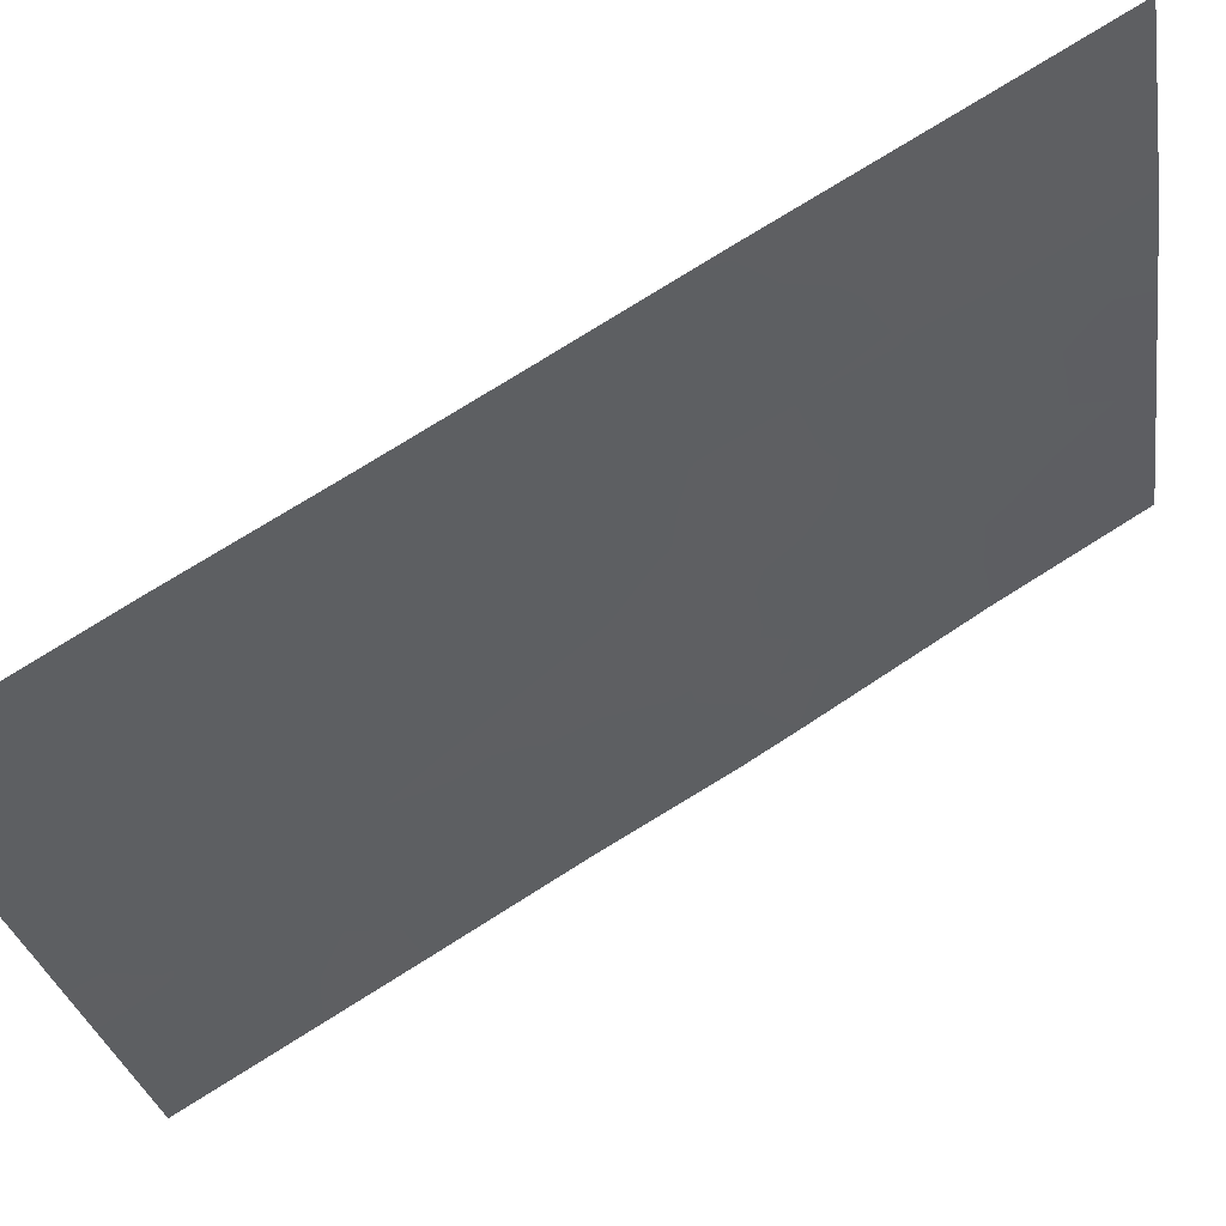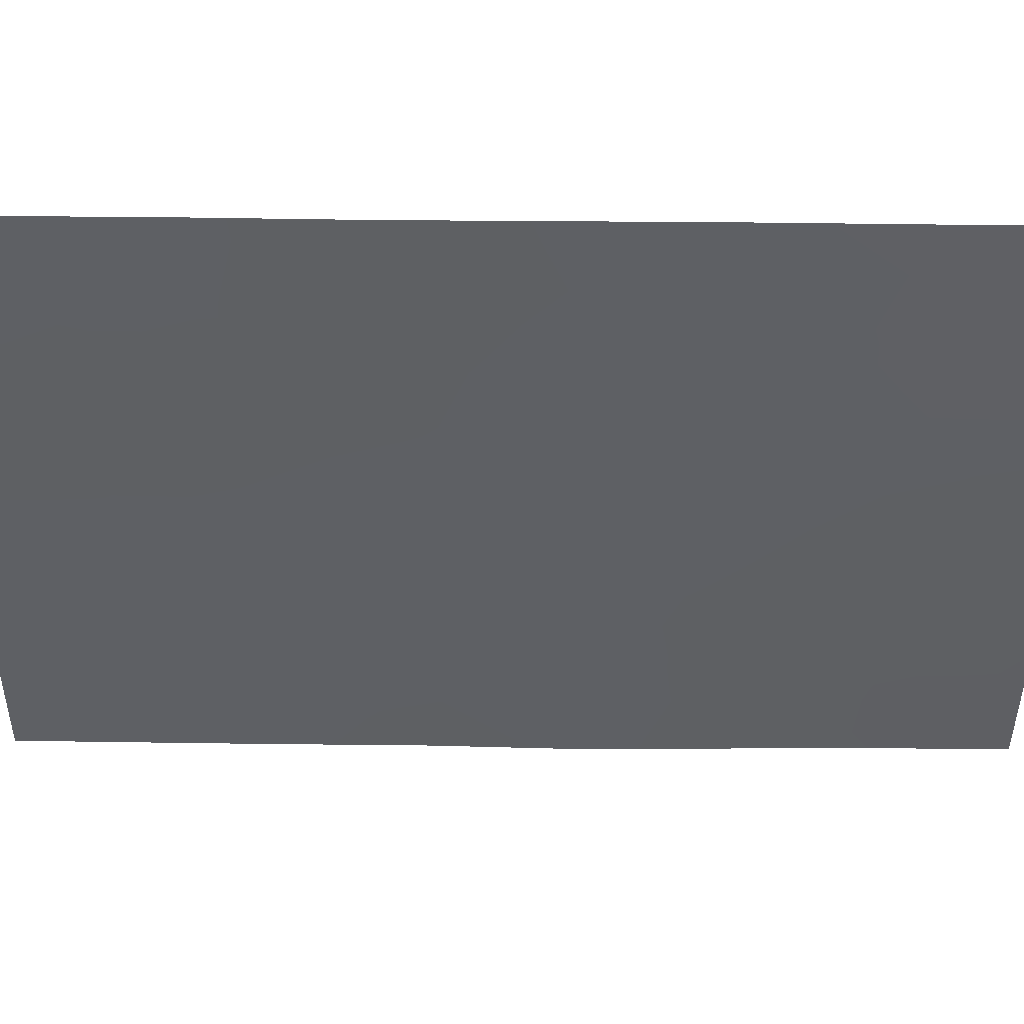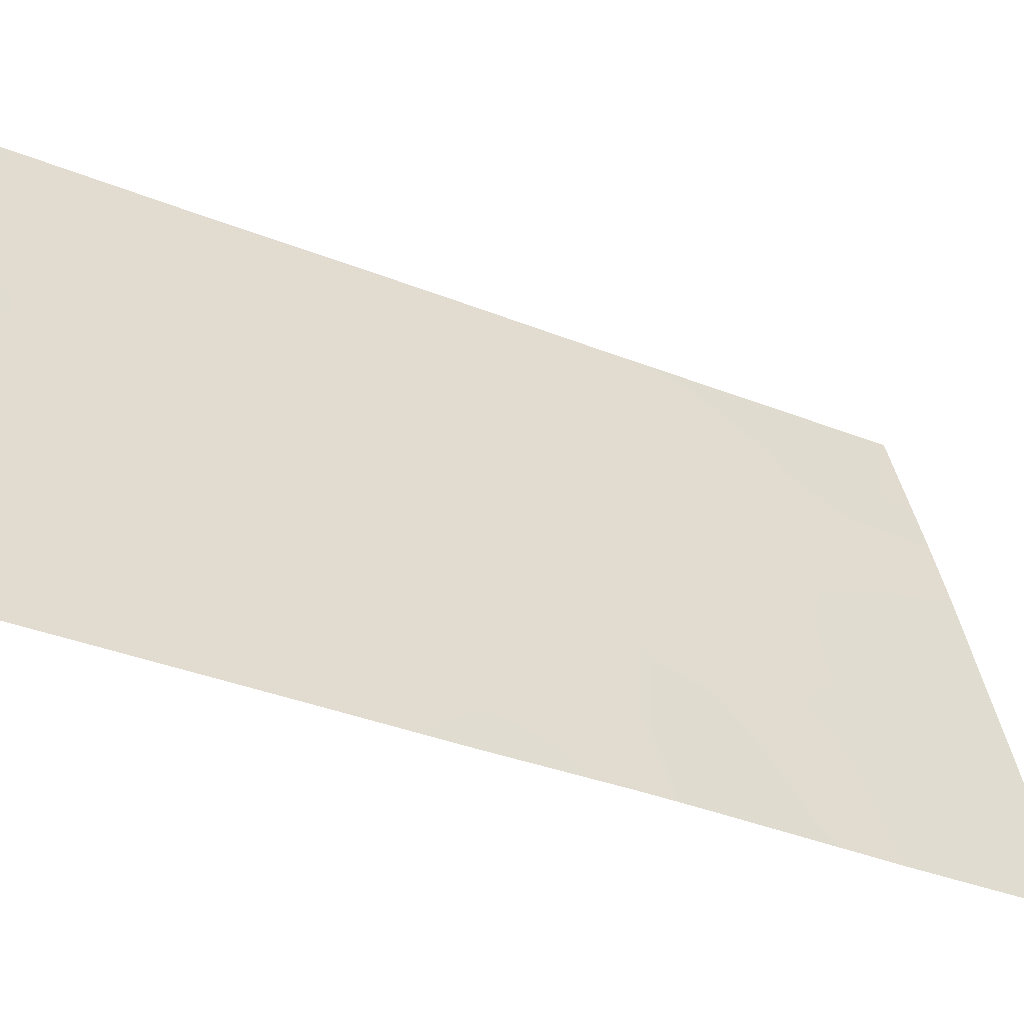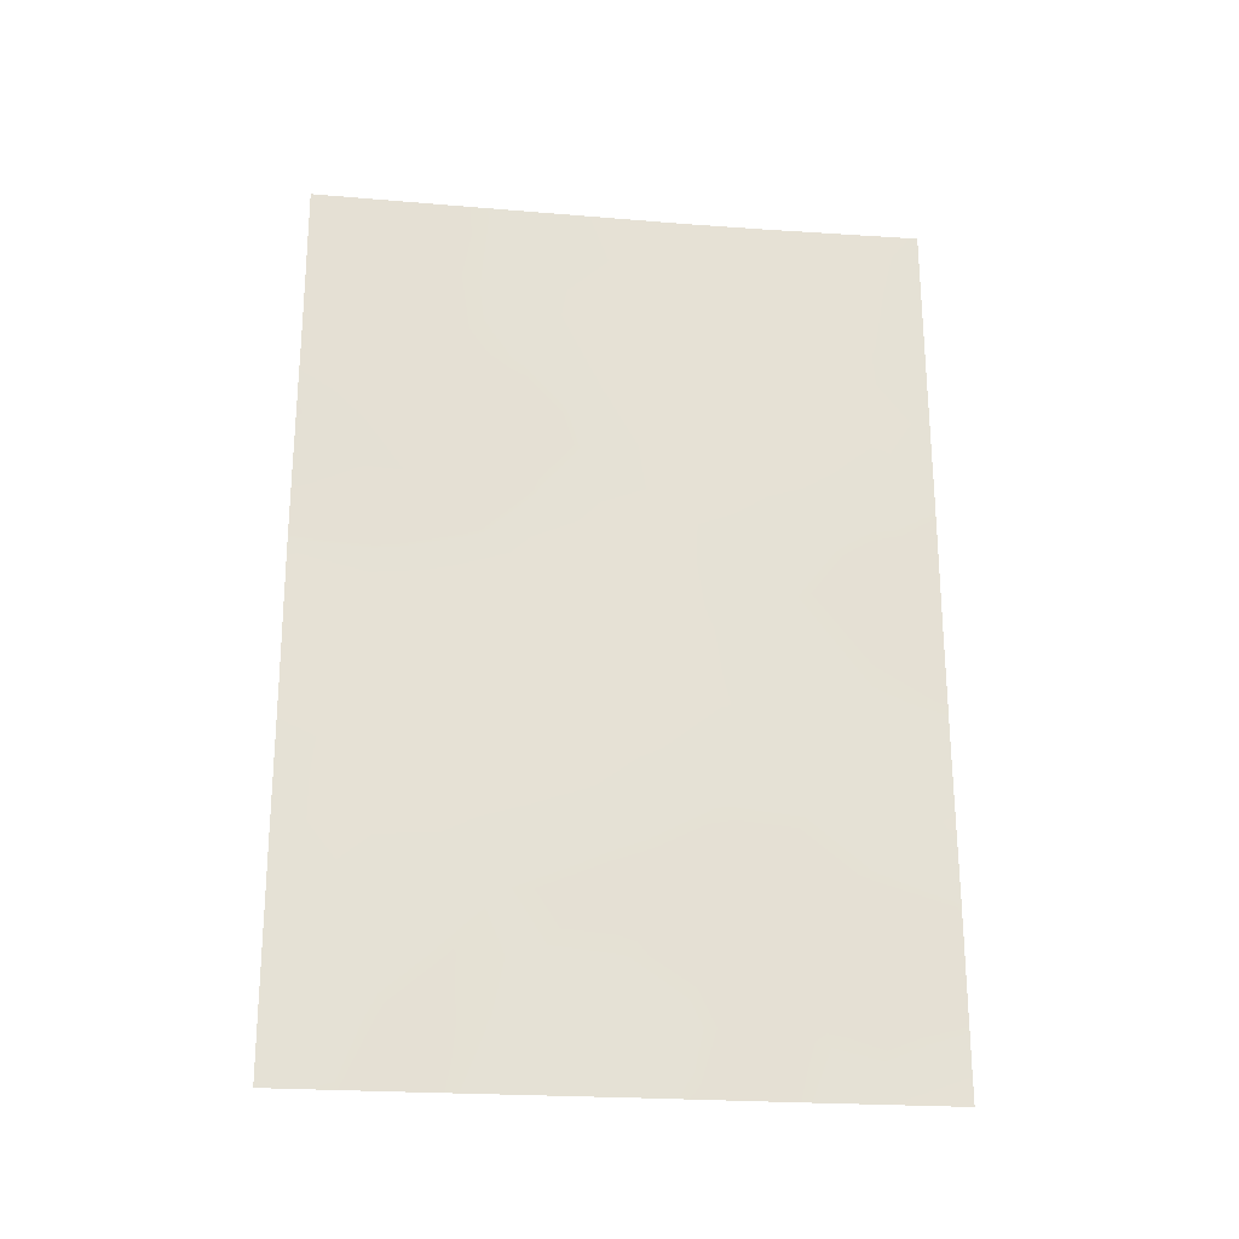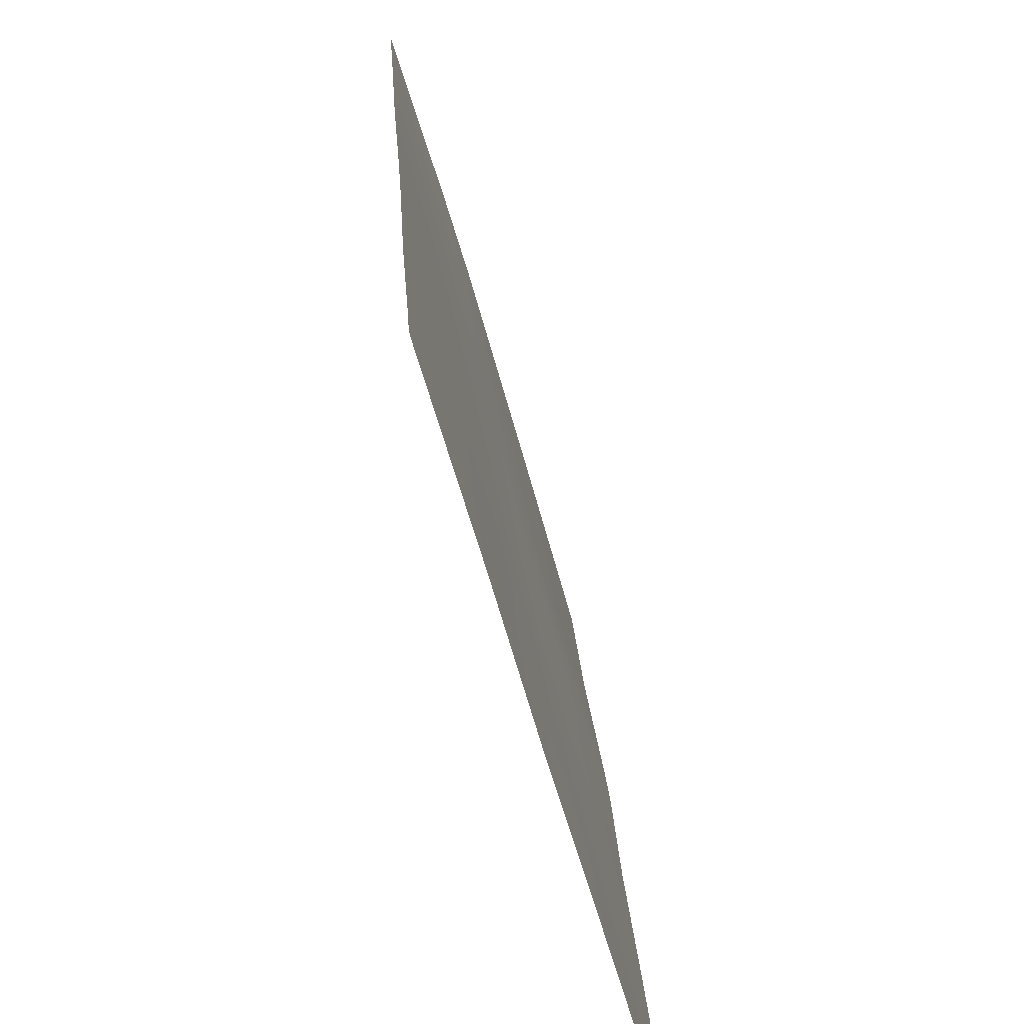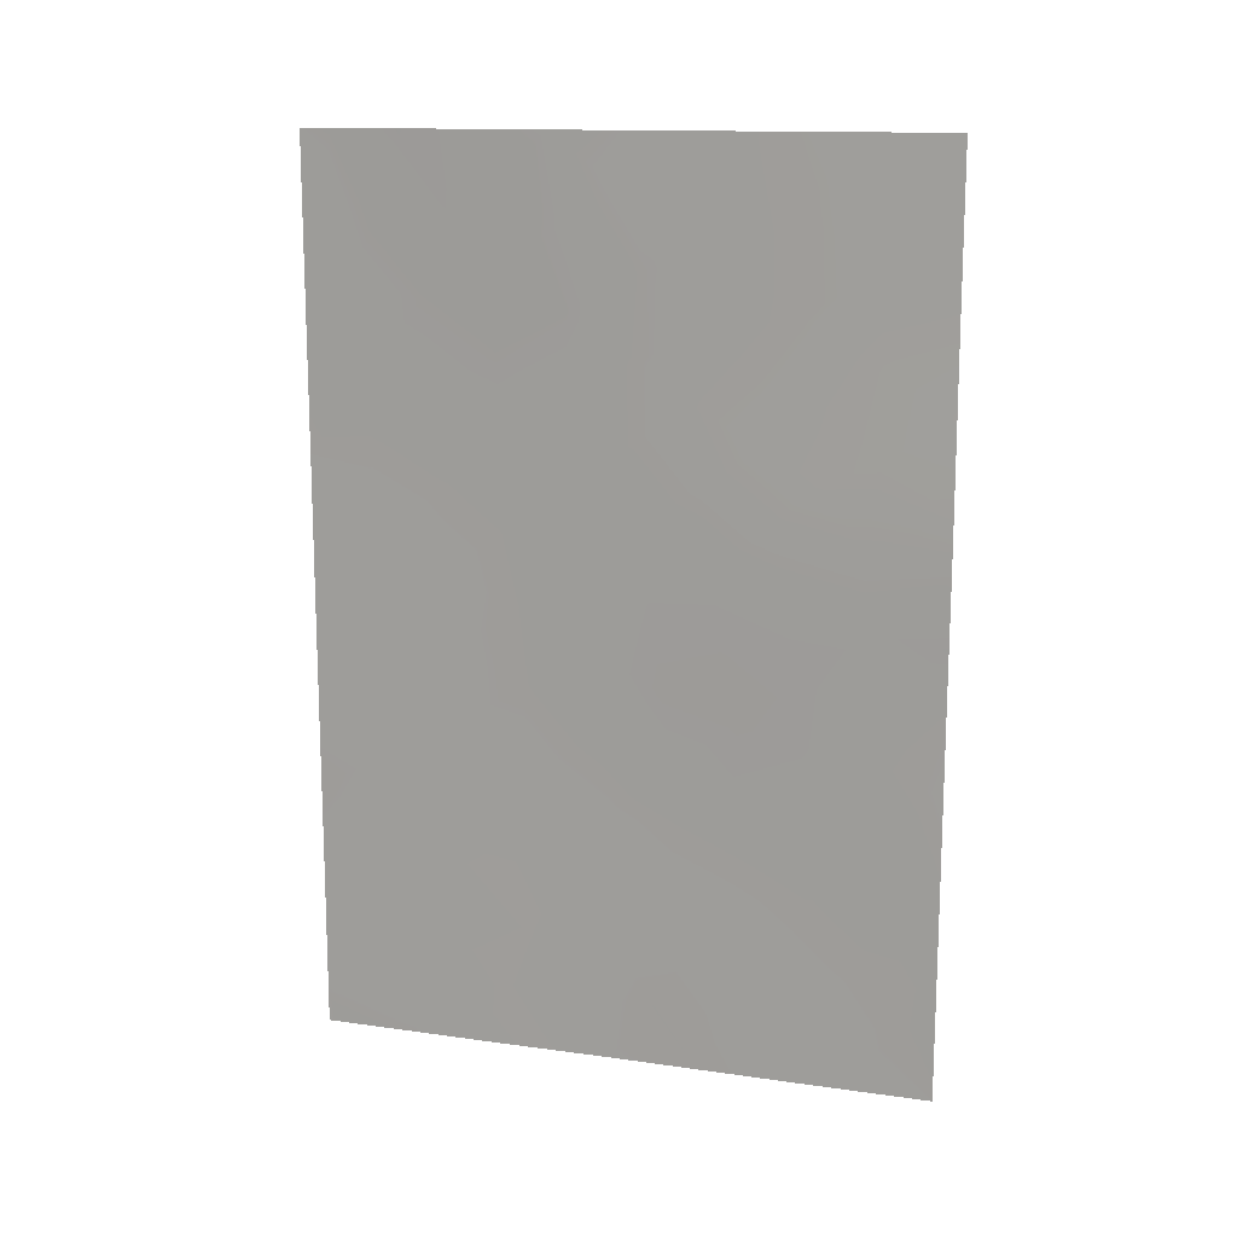
<metadata>
{"format":"obj","ext":"obj","renderer":"f3d","projection":"perspective","resolution":1024,"background":"white","views":[{"elev":75.4,"azim":-122.5,"up":"+Y"},{"elev":63.7,"azim":-89.7,"up":"+Y"},{"elev":-37.8,"azim":-117.0,"up":"+Y"},{"elev":-23.7,"azim":66.3,"up":"+Z"},{"elev":21.7,"azim":176.5,"up":"+Y"},{"elev":13.7,"azim":-88.8,"up":"+Z"}]}
</metadata>
<code>
v -86.6 92 44.79
v -84.75 98.16 43.45
v -84.22 100 45.88
v -85.71 95 45.72
v -85.94 94.05 41.35
v -86.12 93.58 46.73
v -85.22 96.66 46.76
v -84.72 98.2 41.53
v -85.21 96.88 50
v -84.9 97.91 50
v -86.57 92 47.93
v -86.55 92 41.01
v -84.19 100 38.4
v -84.44 99.15 39.01
v -86.56 92 43.02
v -84.24 100 48.39
v -85.99 93.83 38
v -86.23 93.04 39.64
v -84.37 99.61 50
v -84.25 100 50
v -86.54 92 38.98
v -86.53 92 38
v -84.22 99.86 38
v -84.18 100 38
v -84.19 100 40.46
v -86.58 92 50
v -85.91 94.41 50
v -85.03 97.13 39.71
v -84.82 97.83 38
v -84.69 98.29 39.64
v -85.31 96.11 38
v -84.21 100 42.35
v -84.22 100 44.05
v -86.6 92 45.55
v -84.7 98.47 47.92
v -85.34 96.09 41.41
v -84.72 98.29 45.49
v -85.78 94.71 43.66
v -86.29 93.06 45.09
v -86.33 92.84 43.17
v -85.63 95.07 39.63
v -86.31 92.93 48.39
v -85.25 96.49 44.61
v -85.29 96.27 42.48
v -85.92 94.28 47.09
v -85.92 94.28 46.23
v -85.71 95.01 46.72
v -84.48 99.05 41.92
v -84.48 99.07 42.88
v -84.75 98.14 42.45
v -86.58 92 46.74
v -86.35 92.82 46.15
v -86.33 92.84 47.28
v -86.13 93.56 45.86
v -86.09 93.6 42.33
v -86.36 92.71 42.38
v -86.28 92.93 41.41
v -85.02 97.2 41.73
v -85.02 97.22 42.97
v -86.56 92 42.02
v -84.63 98.76 50
v -84.81 98.18 49.09
v -84.54 99.02 49.03
v -84.42 99.39 48.1
v -84.34 99.69 49.13
v -84.24 100 49.2
v -86.1 93.48 38.8
v -86.26 92.92 38
v -85.47 95.82 46.23
v -85.48 95.79 47.27
v -84.4 99.27 39.87
v -84.19 100 39.43
v -86.34 92.7 40.43
v -86.55 92 40
v -85.56 95.65 50
v -86.35 92.8 49.28
v -86.57 92 48.96
v -86.08 93.79 49.06
v -86.24 93.21 50
v -86.07 93.59 40.44
v -85.65 94.97 38
v -85.48 95.55 38.82
v -85.8 94.49 38.8
v -86.05 93.78 43.33
v -86.02 93.95 44.31
v -86.31 92.94 44.06
v -85.72 95.03 49.21
v -85.85 94.57 48.46
v -84.52 98.85 38
v -84.67 98.36 38.69
v -84.9 97.55 38.85
v -85.97 94.14 45.29
v -85.06 96.97 38
v -85.18 96.57 38.84
v -85.16 96.68 40.57
v -86.58 92 43.9
v -85.27 96.38 43.56
v -85.01 97.3 44.03
v -86.07 93.79 47.85
v -85.48 95.74 45.17
v -85.23 96.6 45.69
v -84.21 100 43.2
v -84.48 99.09 43.8
v -85.54 95.66 48.36
v -85.24 96.65 47.83
v -84.2 100 41.4
v -84.49 98.97 40.8
v -84.22 100 44.96
v -84.46 99.17 45.77
v -84.47 99.13 44.76
v -84.46 99.24 46.91
v -84.71 98.37 46.62
v -84.23 100 47.14
v -85.46 95.65 40.46
v -85.33 96.08 39.66
v -85.62 95.13 41.25
v -85.77 94.63 40.45
v -85 97.49 48.39
v -85.05 97.39 49.29
v -84.97 97.53 47.3
v -84.74 98.22 44.45
v -84.99 97.39 45.09
v -85.57 95.34 42.1
v -85.54 95.46 43.07
v -85.8 94.55 42.05
v -85.74 94.87 44.69
v -85.93 94.06 39.6
v -84.97 97.48 46.18
v -85.51 95.61 44.11
v -86.37 92.55 38.92
v -85.46 95.98 49.31
v -84.85 97.78 40.62
v -85.25 96.68 48.89
v -85.78 94.79 47.65
v -85.83 94.51 42.77
f 45 46 47
f 48 49 50
f 51 52 53
f 55 56 57
f 50 59 58
f 60 12 57
f 61 62 63
f 64 65 63
f 16 66 65
f 67 130 68
f 23 24 13
f 47 69 70
f 25 71 72
f 73 12 74
f 75 27 87
f 42 76 77
f 78 79 76
f 73 80 57
f 81 82 83
f 84 85 86
f 87 27 88
f 29 89 90
f 30 91 90
f 54 92 46
f 93 91 94
f 71 107 132
f 1 96 86
f 97 59 98
f 69 100 101
f 102 103 49
f 89 13 14
f 104 70 105
f 58 95 132
f 106 48 107
f 108 109 110
f 111 112 109
f 111 113 64
f 104 131 87
f 114 115 95
f 114 116 117
f 118 62 119
f 105 120 118
f 10 9 119
f 121 122 98
f 123 124 135
f 82 94 115
f 85 126 92
f 67 83 127
f 117 80 127
f 110 121 103
f 84 55 135
f 42 53 99
f 128 112 120
f 100 126 129
f 101 122 128
f 129 124 97
f 123 116 36
f 134 45 47
f 45 6 46
f 47 46 4
f 8 48 50
f 48 32 49
f 50 49 2
f 11 51 53
f 51 34 52
f 53 52 6
f 34 39 52
f 52 54 6
f 36 58 44
f 8 50 58
f 50 2 59
f 58 59 44
f 15 56 40
f 56 15 60
f 19 61 63
f 61 10 62
f 63 62 35
f 35 64 63
f 64 16 65
f 63 65 19
f 20 65 66
f 65 20 19
f 17 67 68
f 67 18 130
f 68 130 22
f 130 21 22
f 134 47 70
f 47 4 69
f 70 69 7
f 71 14 72
f 13 72 14
f 11 42 77
f 77 76 26
f 42 78 76
f 78 27 79
f 76 79 26
f 12 73 57
f 73 18 80
f 57 80 5
f 17 81 83
f 81 31 82
f 83 82 41
f 40 84 86
f 84 38 85
f 86 85 39
f 88 27 78
f 88 78 99
f 89 14 90
f 13 89 23
f 14 30 90
f 90 91 29
f 6 54 46
f 54 39 92
f 46 92 4
f 31 93 94
f 93 29 91
f 14 71 30
f 71 25 107
f 30 28 91
f 96 15 40
f 43 97 98
f 97 44 59
f 98 59 2
f 45 99 6
f 7 69 101
f 69 4 100
f 101 100 43
f 32 102 49
f 102 33 103
f 49 103 2
f 131 104 133
f 104 134 70
f 105 70 7
f 8 58 132
f 58 36 95
f 25 106 107
f 106 32 48
f 107 48 8
f 8 132 107
f 132 30 71
f 33 108 110
f 108 3 109
f 110 109 37
f 34 1 39
f 3 111 109
f 111 35 112
f 109 112 37
f 35 111 64
f 111 3 113
f 64 113 16
f 134 104 88
f 36 114 95
f 114 41 115
f 95 115 28
f 41 114 117
f 114 36 116
f 117 116 5
f 118 35 62
f 119 62 10
f 105 7 120
f 118 120 35
f 119 9 133
f 2 121 98
f 121 37 122
f 98 122 43
f 123 44 124
f 125 123 135
f 41 82 115
f 82 31 94
f 115 94 28
f 39 85 92
f 85 38 126
f 92 126 4
f 18 67 127
f 67 17 83
f 127 83 41
f 1 86 39
f 41 117 127
f 117 5 80
f 127 80 18
f 33 110 103
f 110 37 121
f 103 121 2
f 55 40 56
f 125 55 5
f 42 11 53
f 99 53 6
f 7 128 120
f 128 37 112
f 120 112 35
f 43 100 129
f 100 4 126
f 129 126 38
f 7 101 128
f 101 43 122
f 128 122 37
f 43 129 97
f 129 38 124
f 97 124 44
f 44 123 36
f 123 125 116
f 94 91 28
f 52 39 54
f 130 74 21
f 74 18 73
f 18 74 130
f 40 86 96
f 75 87 131
f 30 132 28
f 133 104 105
f 132 95 28
f 133 118 119
f 118 133 105
f 84 40 55
f 131 9 75
f 57 56 60
f 88 104 87
f 133 9 131
f 134 99 45
f 5 55 57
f 99 78 42
f 134 88 99
f 125 5 116
f 135 55 125
f 135 124 38
f 38 84 135

</code>
